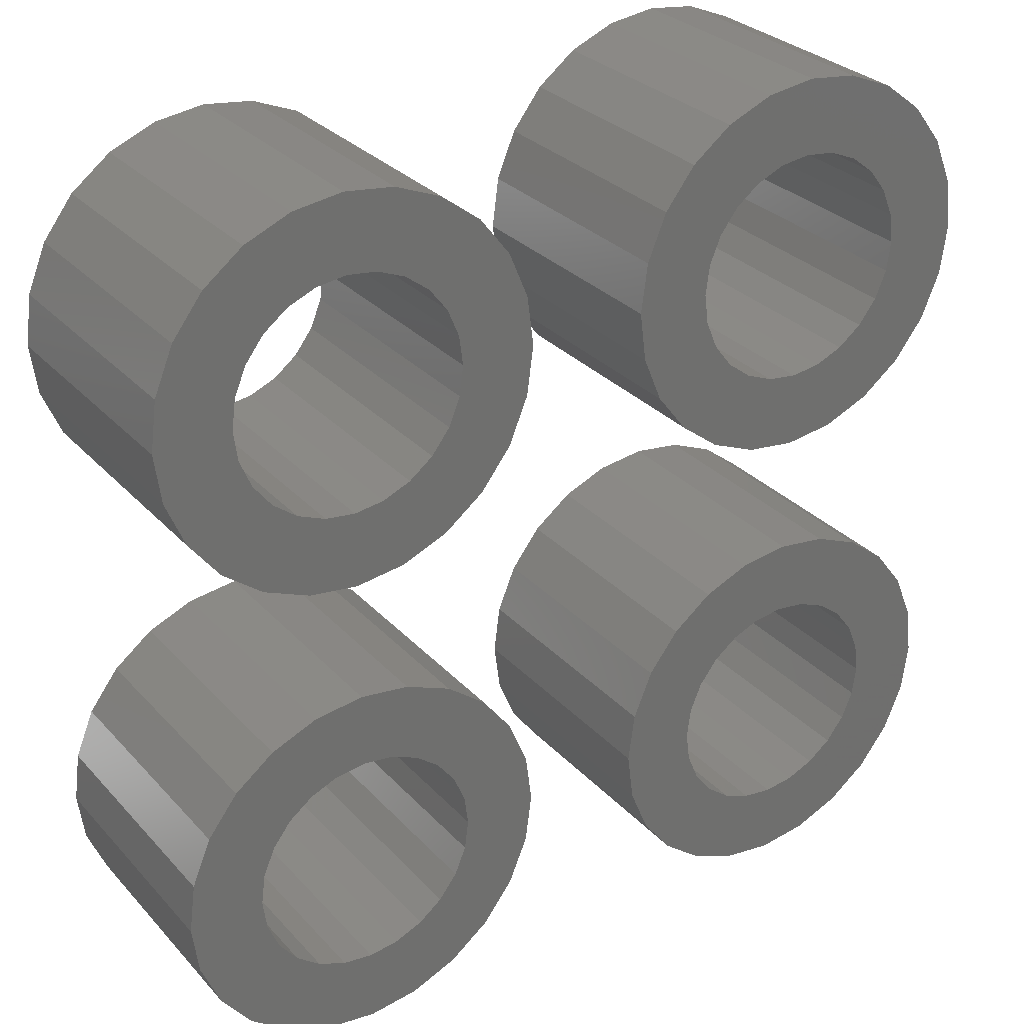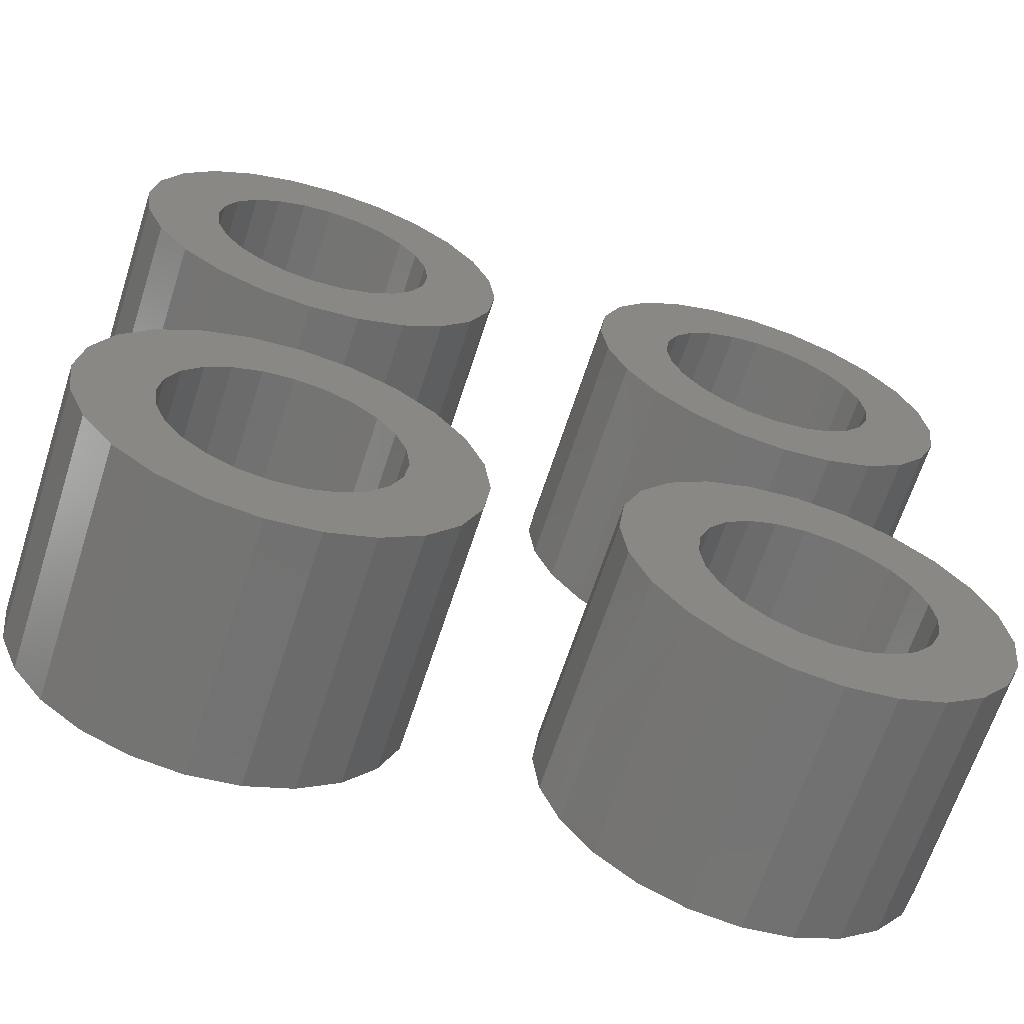
<metadata>
{"format":"stl","ext":"stl","renderer":"f3d","projection":"perspective","resolution":1024,"background":"white","views":[{"elev":29.4,"azim":-33.6,"up":"+Y"},{"elev":-65.4,"azim":-17.9,"up":"+Y"}]}
</metadata>
<code>
# stl→obj: 384 verts, 768 faces
v 182.1 1.808 5
v 182.6 1.578 0.0003903
v 182.1 1.808 0.0003903
v 182.6 1.578 5
v 183.2 1.5 0.0003903
v 183.2 1.5 5
v 183.8 1.578 0.0003903
v 183.8 1.578 5
v 184.4 1.808 0.0003903
v 184.4 1.808 5
v 184.9 2.174 0.0003903
v 184.9 2.174 5
v 185.2 2.65 5
v 185.2 2.65 0.0003903
v 185.5 3.205 5
v 185.5 3.205 0.0003903
v 184.4 5.792 5
v 183.8 6.022 0.0003903
v 184.4 5.792 0.0003903
v 183.8 6.022 5
v 182.6 6.022 5
v 182.1 5.792 0.0003903
v 182.6 6.022 0.0003903
v 182.1 5.792 5
v 181 4.395 0.0003903
v 180.9 3.8 5
v 180.9 3.8 0.0003903
v 181 4.395 5
v 181.6 5.426 0.0003903
v 181.6 5.426 5
v 181.2 2.65 0.0003903
v 181.6 2.174 5
v 181.6 2.174 0.0003903
v 181.2 2.65 5
v 181 3.205 5
v 181 3.205 0.0003903
v 181.2 4.95 5
v 181.2 4.95 0.0003903
v 184.9 5.426 5
v 185.2 4.95 0.0003903
v 185.2 4.95 5
v 184.9 5.426 0.0003903
v 185.5 4.395 0.0003903
v 185.5 4.395 5
v 185.5 3.8 0.0003903
v 185.5 3.8 5
v 183.2 6.1 5
v 183.2 6.1 0.0003903
v 179.6 2.816 5
v 179.6 4.783 5
v 179.4 3.8 5
v 179.9 1.9 5
v 179.9 5.7 5
v 180.5 1.113 5
v 180.5 6.487 5
v 181.3 0.5091 5
v 182.2 0.1294 5
v 183.2 -4.974e-05 5
v 184.2 0.1294 5
v 185.1 0.5091 5
v 185.9 1.113 5
v 181.3 7.091 5
v 182.2 7.47 5
v 183.2 7.6 5
v 184.2 7.47 5
v 185.1 7.091 5
v 185.9 6.487 5
v 186.5 1.9 5
v 186.5 5.7 5
v 186.9 2.816 5
v 186.9 4.783 5
v 187 3.8 5
v 179.6 4.783 0.0003903
v 179.6 2.816 0.0003903
v 179.4 3.8 0.0003903
v 179.9 5.7 0.0003903
v 179.9 1.9 0.0003903
v 180.5 6.487 0.0003903
v 180.5 1.113 0.0003903
v 181.3 7.091 0.0003903
v 182.2 7.47 0.0003903
v 183.2 7.6 0.0003903
v 184.2 7.47 0.0003903
v 185.1 7.091 0.0003903
v 185.9 6.487 0.0003903
v 181.3 0.5091 0.0003903
v 182.2 0.1294 0.0003903
v 183.2 -4.974e-05 0.0003903
v 184.2 0.1294 0.0003903
v 185.1 0.5091 0.0003903
v 185.9 1.113 0.0003903
v 186.5 5.7 0.0003903
v 186.5 1.9 0.0003903
v 186.9 4.783 0.0003903
v 186.9 2.816 0.0003903
v 187 3.8 0.0003903
v 182.1 11.81 5
v 182.6 11.58 0.0003903
v 182.1 11.81 0.0003903
v 182.6 11.58 5
v 183.2 11.5 0.0003903
v 183.2 11.5 5
v 183.8 11.58 0.0003903
v 183.8 11.58 5
v 184.4 11.81 0.0003903
v 184.4 11.81 5
v 184.9 12.17 0.0003903
v 184.9 12.17 5
v 185.2 12.65 5
v 185.2 12.65 0.0003903
v 185.5 13.2 5
v 185.5 13.2 0.0003903
v 184.4 15.79 5
v 183.8 16.02 0.0003903
v 184.4 15.79 0.0003903
v 183.8 16.02 5
v 182.6 16.02 5
v 182.1 15.79 0.0003903
v 182.6 16.02 0.0003903
v 182.1 15.79 5
v 181 14.4 0.0003903
v 180.9 13.8 5
v 180.9 13.8 0.0003903
v 181 14.4 5
v 181.6 15.43 0.0003903
v 181.6 15.43 5
v 181.2 12.65 0.0003903
v 181.6 12.17 5
v 181.6 12.17 0.0003903
v 181.2 12.65 5
v 181 13.2 5
v 181 13.2 0.0003903
v 181.2 14.95 5
v 181.2 14.95 0.0003903
v 184.9 15.43 5
v 185.2 14.95 0.0003903
v 185.2 14.95 5
v 184.9 15.43 0.0003903
v 185.5 14.4 0.0003903
v 185.5 14.4 5
v 185.5 13.8 0.0003903
v 185.5 13.8 5
v 183.2 16.1 5
v 183.2 16.1 0.0003903
v 179.6 12.82 5
v 179.6 14.78 5
v 179.4 13.8 5
v 179.9 11.9 5
v 179.9 15.7 5
v 180.5 11.11 5
v 180.5 16.49 5
v 181.3 10.51 5
v 182.2 10.13 5
v 183.2 10 5
v 184.2 10.13 5
v 185.1 10.51 5
v 185.9 11.11 5
v 181.3 17.09 5
v 182.2 17.47 5
v 183.2 17.6 5
v 184.2 17.47 5
v 185.1 17.09 5
v 185.9 16.49 5
v 186.5 11.9 5
v 186.5 15.7 5
v 186.9 12.82 5
v 186.9 14.78 5
v 187 13.8 5
v 179.6 14.78 0.0003903
v 179.6 12.82 0.0003903
v 179.4 13.8 0.0003903
v 179.9 15.7 0.0003903
v 179.9 11.9 0.0003903
v 180.5 16.49 0.0003903
v 180.5 11.11 0.0003903
v 181.3 17.09 0.0003903
v 182.2 17.47 0.0003903
v 183.2 17.6 0.0003903
v 184.2 17.47 0.0003903
v 185.1 17.09 0.0003903
v 185.9 16.49 0.0003903
v 181.3 10.51 0.0003903
v 182.2 10.13 0.0003903
v 183.2 10 0.0003903
v 184.2 10.13 0.0003903
v 185.1 10.51 0.0003903
v 185.9 11.11 0.0003903
v 186.5 15.7 0.0003903
v 186.5 11.9 0.0003903
v 186.9 14.78 0.0003903
v 186.9 12.82 0.0003903
v 187 13.8 0.0003903
v 192.1 1.808 5
v 192.6 1.578 0.0003903
v 192.1 1.808 0.0003903
v 192.6 1.578 5
v 193.2 1.5 0.0003903
v 193.2 1.5 5
v 193.8 1.578 0.0003903
v 193.8 1.578 5
v 194.4 1.808 0.0003903
v 194.4 1.808 5
v 194.9 2.174 0.0003903
v 194.9 2.174 5
v 195.2 2.65 5
v 195.2 2.65 0.0003903
v 195.5 3.205 5
v 195.5 3.205 0.0003903
v 194.4 5.792 5
v 193.8 6.022 0.0003903
v 194.4 5.792 0.0003903
v 193.8 6.022 5
v 192.6 6.022 5
v 192.1 5.792 0.0003903
v 192.6 6.022 0.0003903
v 192.1 5.792 5
v 191 4.395 0.0003903
v 190.9 3.8 5
v 190.9 3.8 0.0003903
v 191 4.395 5
v 191.6 5.426 0.0003903
v 191.6 5.426 5
v 191.2 2.65 0.0003903
v 191.6 2.174 5
v 191.6 2.174 0.0003903
v 191.2 2.65 5
v 191 3.205 5
v 191 3.205 0.0003903
v 191.2 4.95 5
v 191.2 4.95 0.0003903
v 194.9 5.426 5
v 195.2 4.95 0.0003903
v 195.2 4.95 5
v 194.9 5.426 0.0003903
v 195.5 4.395 0.0003903
v 195.5 4.395 5
v 195.5 3.8 0.0003903
v 195.5 3.8 5
v 193.2 6.1 5
v 193.2 6.1 0.0003903
v 189.6 2.816 5
v 189.6 4.783 5
v 189.4 3.8 5
v 189.9 1.9 5
v 189.9 5.7 5
v 190.5 1.113 5
v 190.5 6.487 5
v 191.3 0.5091 5
v 192.2 0.1294 5
v 193.2 -4.974e-05 5
v 194.2 0.1294 5
v 195.1 0.5091 5
v 195.9 1.113 5
v 191.3 7.091 5
v 192.2 7.47 5
v 193.2 7.6 5
v 194.2 7.47 5
v 195.1 7.091 5
v 195.9 6.487 5
v 196.5 1.9 5
v 196.5 5.7 5
v 196.9 2.816 5
v 196.9 4.783 5
v 197 3.8 5
v 189.6 4.783 0.0003903
v 189.6 2.816 0.0003903
v 189.4 3.8 0.0003903
v 189.9 5.7 0.0003903
v 189.9 1.9 0.0003903
v 190.5 6.487 0.0003903
v 190.5 1.113 0.0003903
v 191.3 7.091 0.0003903
v 192.2 7.47 0.0003903
v 193.2 7.6 0.0003903
v 194.2 7.47 0.0003903
v 195.1 7.091 0.0003903
v 195.9 6.487 0.0003903
v 191.3 0.5091 0.0003903
v 192.2 0.1294 0.0003903
v 193.2 -4.974e-05 0.0003903
v 194.2 0.1294 0.0003903
v 195.1 0.5091 0.0003903
v 195.9 1.113 0.0003903
v 196.5 5.7 0.0003903
v 196.5 1.9 0.0003903
v 196.9 4.783 0.0003903
v 196.9 2.816 0.0003903
v 197 3.8 0.0003903
v 192.1 11.81 5
v 192.6 11.58 0.0003903
v 192.1 11.81 0.0003903
v 192.6 11.58 5
v 193.2 11.5 0.0003903
v 193.2 11.5 5
v 193.8 11.58 0.0003903
v 193.8 11.58 5
v 194.4 11.81 0.0003903
v 194.4 11.81 5
v 194.9 12.17 0.0003903
v 194.9 12.17 5
v 195.2 12.65 5
v 195.2 12.65 0.0003903
v 195.5 13.2 5
v 195.5 13.2 0.0003903
v 194.4 15.79 5
v 193.8 16.02 0.0003903
v 194.4 15.79 0.0003903
v 193.8 16.02 5
v 192.6 16.02 5
v 192.1 15.79 0.0003903
v 192.6 16.02 0.0003903
v 192.1 15.79 5
v 191 14.4 0.0003903
v 190.9 13.8 5
v 190.9 13.8 0.0003903
v 191 14.4 5
v 191.6 15.43 0.0003903
v 191.6 15.43 5
v 191.2 12.65 0.0003903
v 191.6 12.17 5
v 191.6 12.17 0.0003903
v 191.2 12.65 5
v 191 13.2 5
v 191 13.2 0.0003903
v 191.2 14.95 5
v 191.2 14.95 0.0003903
v 194.9 15.43 5
v 195.2 14.95 0.0003903
v 195.2 14.95 5
v 194.9 15.43 0.0003903
v 195.5 14.4 0.0003903
v 195.5 14.4 5
v 195.5 13.8 0.0003903
v 195.5 13.8 5
v 193.2 16.1 5
v 193.2 16.1 0.0003903
v 189.6 12.82 5
v 189.6 14.78 5
v 189.4 13.8 5
v 189.9 11.9 5
v 189.9 15.7 5
v 190.5 11.11 5
v 190.5 16.49 5
v 191.3 10.51 5
v 192.2 10.13 5
v 193.2 10 5
v 194.2 10.13 5
v 195.1 10.51 5
v 195.9 11.11 5
v 191.3 17.09 5
v 192.2 17.47 5
v 193.2 17.6 5
v 194.2 17.47 5
v 195.1 17.09 5
v 195.9 16.49 5
v 196.5 11.9 5
v 196.5 15.7 5
v 196.9 12.82 5
v 196.9 14.78 5
v 197 13.8 5
v 189.6 14.78 0.0003903
v 189.6 12.82 0.0003903
v 189.4 13.8 0.0003903
v 189.9 15.7 0.0003903
v 189.9 11.9 0.0003903
v 190.5 16.49 0.0003903
v 190.5 11.11 0.0003903
v 191.3 17.09 0.0003903
v 192.2 17.47 0.0003903
v 193.2 17.6 0.0003903
v 194.2 17.47 0.0003903
v 195.1 17.09 0.0003903
v 195.9 16.49 0.0003903
v 191.3 10.51 0.0003903
v 192.2 10.13 0.0003903
v 193.2 10 0.0003903
v 194.2 10.13 0.0003903
v 195.1 10.51 0.0003903
v 195.9 11.11 0.0003903
v 196.5 15.7 0.0003903
v 196.5 11.9 0.0003903
v 196.9 14.78 0.0003903
v 196.9 12.82 0.0003903
v 197 13.8 0.0003903
f 1 2 3
f 2 1 4
f 4 5 2
f 5 4 6
f 6 7 5
f 7 6 8
f 8 9 7
f 9 8 10
f 10 11 9
f 11 10 12
f 13 11 12
f 11 13 14
f 15 14 13
f 14 15 16
f 17 18 19
f 18 17 20
f 21 22 23
f 22 21 24
f 25 26 27
f 26 25 28
f 24 29 22
f 29 24 30
f 31 32 33
f 32 31 34
f 27 35 36
f 35 27 26
f 29 37 38
f 37 29 30
f 39 40 41
f 40 39 42
f 41 43 44
f 43 41 40
f 44 45 46
f 45 44 43
f 36 34 31
f 34 36 35
f 46 16 15
f 16 46 45
f 32 3 33
f 3 32 1
f 39 19 42
f 19 39 17
f 38 28 25
f 28 38 37
f 47 23 48
f 23 47 21
f 20 48 18
f 48 20 47
f 49 50 51
f 50 49 52
f 50 52 53
f 53 52 54
f 53 54 55
f 55 54 56
f 55 56 26
f 26 56 35
f 35 56 34
f 34 56 32
f 32 56 57
f 32 57 1
f 1 57 4
f 4 57 58
f 4 58 6
f 6 58 59
f 6 59 8
f 8 59 10
f 10 59 60
f 10 60 12
f 12 60 13
f 13 60 61
f 13 61 15
f 15 61 46
f 26 62 55
f 62 26 28
f 62 28 37
f 62 37 30
f 62 30 63
f 63 30 24
f 63 24 21
f 63 21 64
f 64 21 47
f 64 47 20
f 64 20 65
f 65 20 17
f 65 17 66
f 66 17 39
f 66 39 41
f 66 41 67
f 67 41 44
f 67 44 46
f 67 46 61
f 67 61 68
f 67 68 69
f 69 68 70
f 69 70 71
f 71 70 72
f 73 74 75
f 74 73 76
f 74 76 77
f 77 76 78
f 77 78 79
f 79 78 80
f 79 80 27
f 27 80 25
f 25 80 38
f 38 80 29
f 29 80 81
f 29 81 22
f 22 81 23
f 23 81 82
f 23 82 48
f 48 82 83
f 48 83 18
f 18 83 19
f 19 83 84
f 19 84 42
f 42 84 40
f 40 84 85
f 40 85 43
f 43 85 45
f 27 86 79
f 86 27 36
f 86 36 31
f 86 31 33
f 86 33 87
f 87 33 3
f 87 3 2
f 87 2 88
f 88 2 5
f 88 5 7
f 88 7 89
f 89 7 9
f 89 9 90
f 90 9 11
f 90 11 14
f 90 14 91
f 91 14 16
f 91 16 45
f 91 45 85
f 91 85 92
f 91 92 93
f 93 92 94
f 93 94 95
f 95 94 96
f 96 70 95
f 70 96 72
f 94 72 96
f 72 94 71
f 92 71 94
f 71 92 69
f 85 69 92
f 69 85 67
f 66 85 84
f 85 66 67
f 65 84 83
f 84 65 66
f 64 83 82
f 83 64 65
f 63 82 81
f 82 63 64
f 62 81 80
f 81 62 63
f 55 80 78
f 80 55 62
f 55 76 53
f 76 55 78
f 53 73 50
f 73 53 76
f 50 75 51
f 75 50 73
f 51 74 49
f 74 51 75
f 49 77 52
f 77 49 74
f 52 79 54
f 79 52 77
f 56 79 86
f 79 56 54
f 57 86 87
f 86 57 56
f 58 87 88
f 87 58 57
f 59 88 89
f 88 59 58
f 60 89 90
f 89 60 59
f 61 90 91
f 90 61 60
f 93 61 91
f 61 93 68
f 95 68 93
f 68 95 70
f 97 98 99
f 98 97 100
f 100 101 98
f 101 100 102
f 102 103 101
f 103 102 104
f 104 105 103
f 105 104 106
f 106 107 105
f 107 106 108
f 109 107 108
f 107 109 110
f 111 110 109
f 110 111 112
f 113 114 115
f 114 113 116
f 117 118 119
f 118 117 120
f 121 122 123
f 122 121 124
f 120 125 118
f 125 120 126
f 127 128 129
f 128 127 130
f 123 131 132
f 131 123 122
f 125 133 134
f 133 125 126
f 135 136 137
f 136 135 138
f 137 139 140
f 139 137 136
f 140 141 142
f 141 140 139
f 132 130 127
f 130 132 131
f 142 112 111
f 112 142 141
f 128 99 129
f 99 128 97
f 135 115 138
f 115 135 113
f 134 124 121
f 124 134 133
f 143 119 144
f 119 143 117
f 116 144 114
f 144 116 143
f 145 146 147
f 146 145 148
f 146 148 149
f 149 148 150
f 149 150 151
f 151 150 152
f 151 152 122
f 122 152 131
f 131 152 130
f 130 152 128
f 128 152 153
f 128 153 97
f 97 153 100
f 100 153 154
f 100 154 102
f 102 154 155
f 102 155 104
f 104 155 106
f 106 155 156
f 106 156 108
f 108 156 109
f 109 156 157
f 109 157 111
f 111 157 142
f 122 158 151
f 158 122 124
f 158 124 133
f 158 133 126
f 158 126 159
f 159 126 120
f 159 120 117
f 159 117 160
f 160 117 143
f 160 143 116
f 160 116 161
f 161 116 113
f 161 113 162
f 162 113 135
f 162 135 137
f 162 137 163
f 163 137 140
f 163 140 142
f 163 142 157
f 163 157 164
f 163 164 165
f 165 164 166
f 165 166 167
f 167 166 168
f 169 170 171
f 170 169 172
f 170 172 173
f 173 172 174
f 173 174 175
f 175 174 176
f 175 176 123
f 123 176 121
f 121 176 134
f 134 176 125
f 125 176 177
f 125 177 118
f 118 177 119
f 119 177 178
f 119 178 144
f 144 178 179
f 144 179 114
f 114 179 115
f 115 179 180
f 115 180 138
f 138 180 136
f 136 180 181
f 136 181 139
f 139 181 141
f 123 182 175
f 182 123 132
f 182 132 127
f 182 127 129
f 182 129 183
f 183 129 99
f 183 99 98
f 183 98 184
f 184 98 101
f 184 101 103
f 184 103 185
f 185 103 105
f 185 105 186
f 186 105 107
f 186 107 110
f 186 110 187
f 187 110 112
f 187 112 141
f 187 141 181
f 187 181 188
f 187 188 189
f 189 188 190
f 189 190 191
f 191 190 192
f 192 166 191
f 166 192 168
f 190 168 192
f 168 190 167
f 188 167 190
f 167 188 165
f 181 165 188
f 165 181 163
f 162 181 180
f 181 162 163
f 161 180 179
f 180 161 162
f 160 179 178
f 179 160 161
f 159 178 177
f 178 159 160
f 158 177 176
f 177 158 159
f 151 176 174
f 176 151 158
f 151 172 149
f 172 151 174
f 149 169 146
f 169 149 172
f 146 171 147
f 171 146 169
f 147 170 145
f 170 147 171
f 145 173 148
f 173 145 170
f 148 175 150
f 175 148 173
f 152 175 182
f 175 152 150
f 153 182 183
f 182 153 152
f 154 183 184
f 183 154 153
f 155 184 185
f 184 155 154
f 156 185 186
f 185 156 155
f 157 186 187
f 186 157 156
f 189 157 187
f 157 189 164
f 191 164 189
f 164 191 166
f 193 194 195
f 194 193 196
f 196 197 194
f 197 196 198
f 198 199 197
f 199 198 200
f 200 201 199
f 201 200 202
f 202 203 201
f 203 202 204
f 205 203 204
f 203 205 206
f 207 206 205
f 206 207 208
f 209 210 211
f 210 209 212
f 213 214 215
f 214 213 216
f 217 218 219
f 218 217 220
f 216 221 214
f 221 216 222
f 223 224 225
f 224 223 226
f 219 227 228
f 227 219 218
f 221 229 230
f 229 221 222
f 231 232 233
f 232 231 234
f 233 235 236
f 235 233 232
f 236 237 238
f 237 236 235
f 228 226 223
f 226 228 227
f 238 208 207
f 208 238 237
f 224 195 225
f 195 224 193
f 231 211 234
f 211 231 209
f 230 220 217
f 220 230 229
f 239 215 240
f 215 239 213
f 212 240 210
f 240 212 239
f 241 242 243
f 242 241 244
f 242 244 245
f 245 244 246
f 245 246 247
f 247 246 248
f 247 248 218
f 218 248 227
f 227 248 226
f 226 248 224
f 224 248 249
f 224 249 193
f 193 249 196
f 196 249 250
f 196 250 198
f 198 250 251
f 198 251 200
f 200 251 202
f 202 251 252
f 202 252 204
f 204 252 205
f 205 252 253
f 205 253 207
f 207 253 238
f 218 254 247
f 254 218 220
f 254 220 229
f 254 229 222
f 254 222 255
f 255 222 216
f 255 216 213
f 255 213 256
f 256 213 239
f 256 239 212
f 256 212 257
f 257 212 209
f 257 209 258
f 258 209 231
f 258 231 233
f 258 233 259
f 259 233 236
f 259 236 238
f 259 238 253
f 259 253 260
f 259 260 261
f 261 260 262
f 261 262 263
f 263 262 264
f 265 266 267
f 266 265 268
f 266 268 269
f 269 268 270
f 269 270 271
f 271 270 272
f 271 272 219
f 219 272 217
f 217 272 230
f 230 272 221
f 221 272 273
f 221 273 214
f 214 273 215
f 215 273 274
f 215 274 240
f 240 274 275
f 240 275 210
f 210 275 211
f 211 275 276
f 211 276 234
f 234 276 232
f 232 276 277
f 232 277 235
f 235 277 237
f 219 278 271
f 278 219 228
f 278 228 223
f 278 223 225
f 278 225 279
f 279 225 195
f 279 195 194
f 279 194 280
f 280 194 197
f 280 197 199
f 280 199 281
f 281 199 201
f 281 201 282
f 282 201 203
f 282 203 206
f 282 206 283
f 283 206 208
f 283 208 237
f 283 237 277
f 283 277 284
f 283 284 285
f 285 284 286
f 285 286 287
f 287 286 288
f 288 262 287
f 262 288 264
f 286 264 288
f 264 286 263
f 284 263 286
f 263 284 261
f 277 261 284
f 261 277 259
f 258 277 276
f 277 258 259
f 257 276 275
f 276 257 258
f 256 275 274
f 275 256 257
f 255 274 273
f 274 255 256
f 254 273 272
f 273 254 255
f 247 272 270
f 272 247 254
f 247 268 245
f 268 247 270
f 245 265 242
f 265 245 268
f 242 267 243
f 267 242 265
f 243 266 241
f 266 243 267
f 241 269 244
f 269 241 266
f 244 271 246
f 271 244 269
f 248 271 278
f 271 248 246
f 249 278 279
f 278 249 248
f 250 279 280
f 279 250 249
f 251 280 281
f 280 251 250
f 252 281 282
f 281 252 251
f 253 282 283
f 282 253 252
f 285 253 283
f 253 285 260
f 287 260 285
f 260 287 262
f 289 290 291
f 290 289 292
f 292 293 290
f 293 292 294
f 294 295 293
f 295 294 296
f 296 297 295
f 297 296 298
f 298 299 297
f 299 298 300
f 301 299 300
f 299 301 302
f 303 302 301
f 302 303 304
f 305 306 307
f 306 305 308
f 309 310 311
f 310 309 312
f 313 314 315
f 314 313 316
f 312 317 310
f 317 312 318
f 319 320 321
f 320 319 322
f 315 323 324
f 323 315 314
f 317 325 326
f 325 317 318
f 327 328 329
f 328 327 330
f 329 331 332
f 331 329 328
f 332 333 334
f 333 332 331
f 324 322 319
f 322 324 323
f 334 304 303
f 304 334 333
f 320 291 321
f 291 320 289
f 327 307 330
f 307 327 305
f 326 316 313
f 316 326 325
f 335 311 336
f 311 335 309
f 308 336 306
f 336 308 335
f 337 338 339
f 338 337 340
f 338 340 341
f 341 340 342
f 341 342 343
f 343 342 344
f 343 344 314
f 314 344 323
f 323 344 322
f 322 344 320
f 320 344 345
f 320 345 289
f 289 345 292
f 292 345 346
f 292 346 294
f 294 346 347
f 294 347 296
f 296 347 298
f 298 347 348
f 298 348 300
f 300 348 301
f 301 348 349
f 301 349 303
f 303 349 334
f 314 350 343
f 350 314 316
f 350 316 325
f 350 325 318
f 350 318 351
f 351 318 312
f 351 312 309
f 351 309 352
f 352 309 335
f 352 335 308
f 352 308 353
f 353 308 305
f 353 305 354
f 354 305 327
f 354 327 329
f 354 329 355
f 355 329 332
f 355 332 334
f 355 334 349
f 355 349 356
f 355 356 357
f 357 356 358
f 357 358 359
f 359 358 360
f 361 362 363
f 362 361 364
f 362 364 365
f 365 364 366
f 365 366 367
f 367 366 368
f 367 368 315
f 315 368 313
f 313 368 326
f 326 368 317
f 317 368 369
f 317 369 310
f 310 369 311
f 311 369 370
f 311 370 336
f 336 370 371
f 336 371 306
f 306 371 307
f 307 371 372
f 307 372 330
f 330 372 328
f 328 372 373
f 328 373 331
f 331 373 333
f 315 374 367
f 374 315 324
f 374 324 319
f 374 319 321
f 374 321 375
f 375 321 291
f 375 291 290
f 375 290 376
f 376 290 293
f 376 293 295
f 376 295 377
f 377 295 297
f 377 297 378
f 378 297 299
f 378 299 302
f 378 302 379
f 379 302 304
f 379 304 333
f 379 333 373
f 379 373 380
f 379 380 381
f 381 380 382
f 381 382 383
f 383 382 384
f 384 358 383
f 358 384 360
f 382 360 384
f 360 382 359
f 380 359 382
f 359 380 357
f 373 357 380
f 357 373 355
f 354 373 372
f 373 354 355
f 353 372 371
f 372 353 354
f 352 371 370
f 371 352 353
f 351 370 369
f 370 351 352
f 350 369 368
f 369 350 351
f 343 368 366
f 368 343 350
f 343 364 341
f 364 343 366
f 341 361 338
f 361 341 364
f 338 363 339
f 363 338 361
f 339 362 337
f 362 339 363
f 337 365 340
f 365 337 362
f 340 367 342
f 367 340 365
f 344 367 374
f 367 344 342
f 345 374 375
f 374 345 344
f 346 375 376
f 375 346 345
f 347 376 377
f 376 347 346
f 348 377 378
f 377 348 347
f 349 378 379
f 378 349 348
f 381 349 379
f 349 381 356
f 383 356 381
f 356 383 358

</code>
